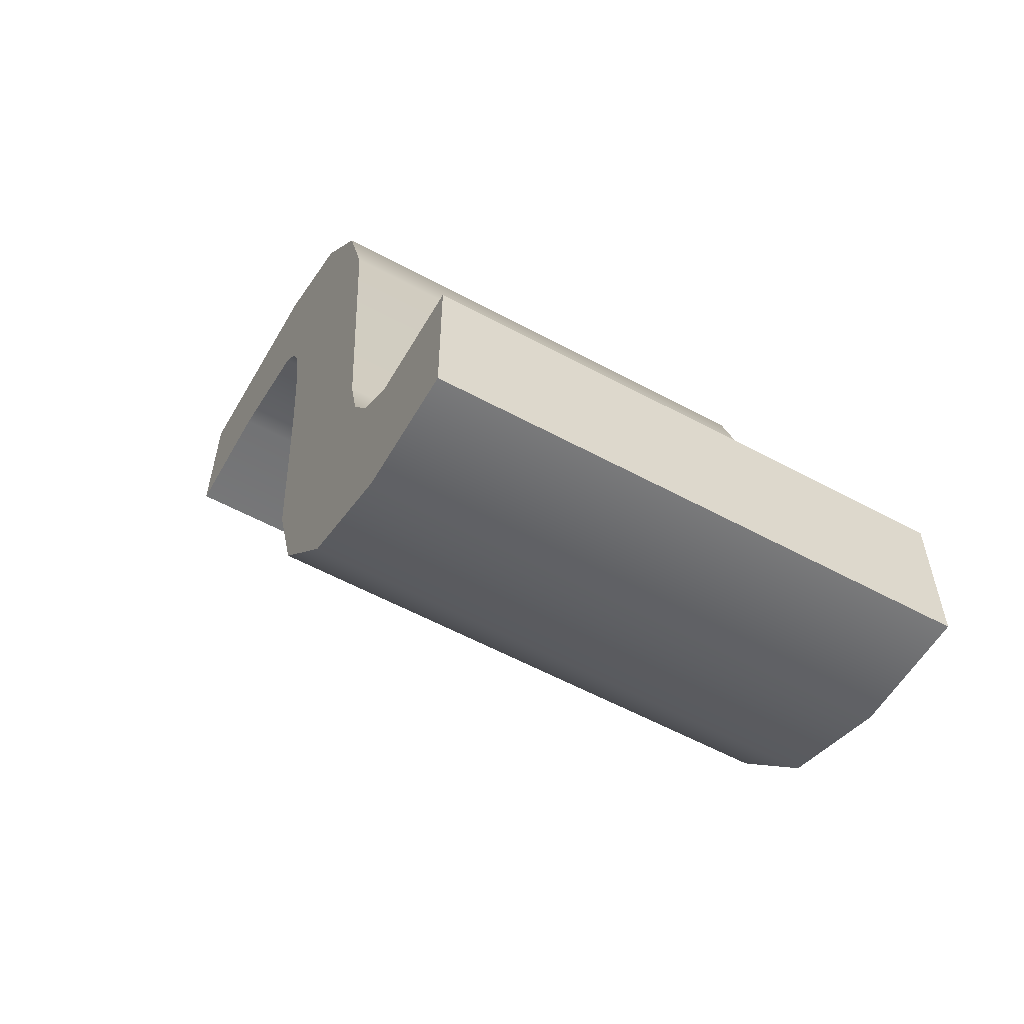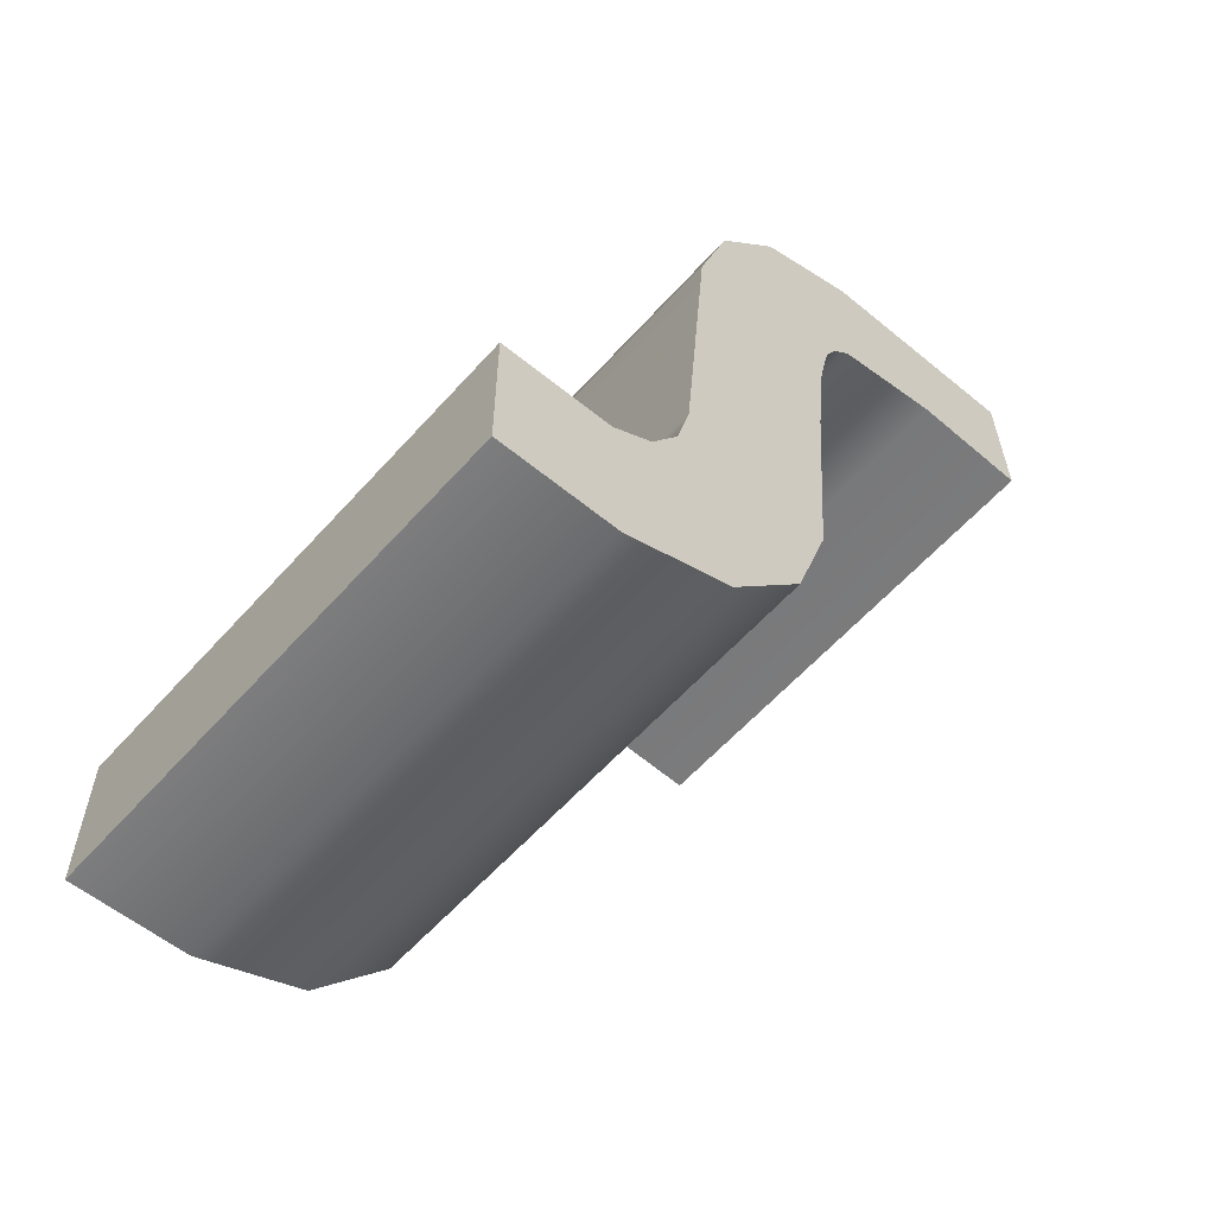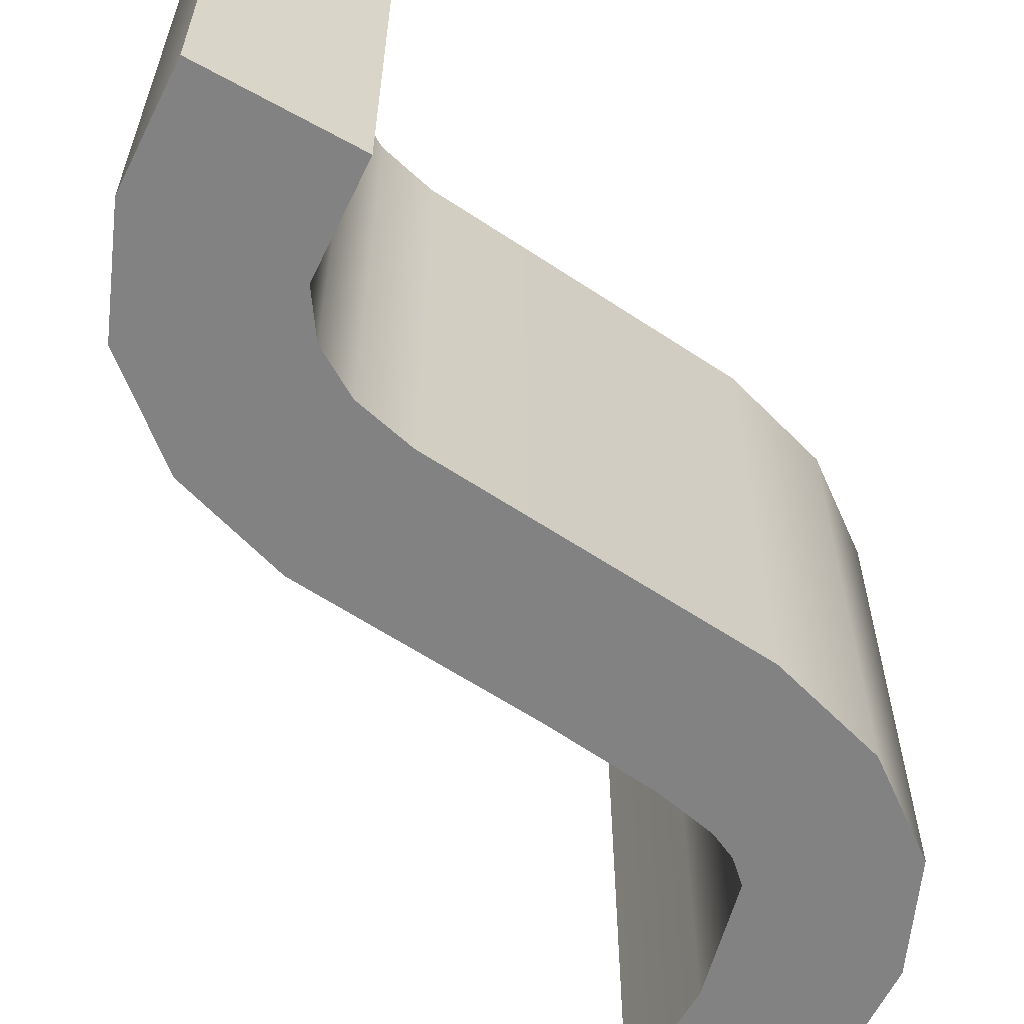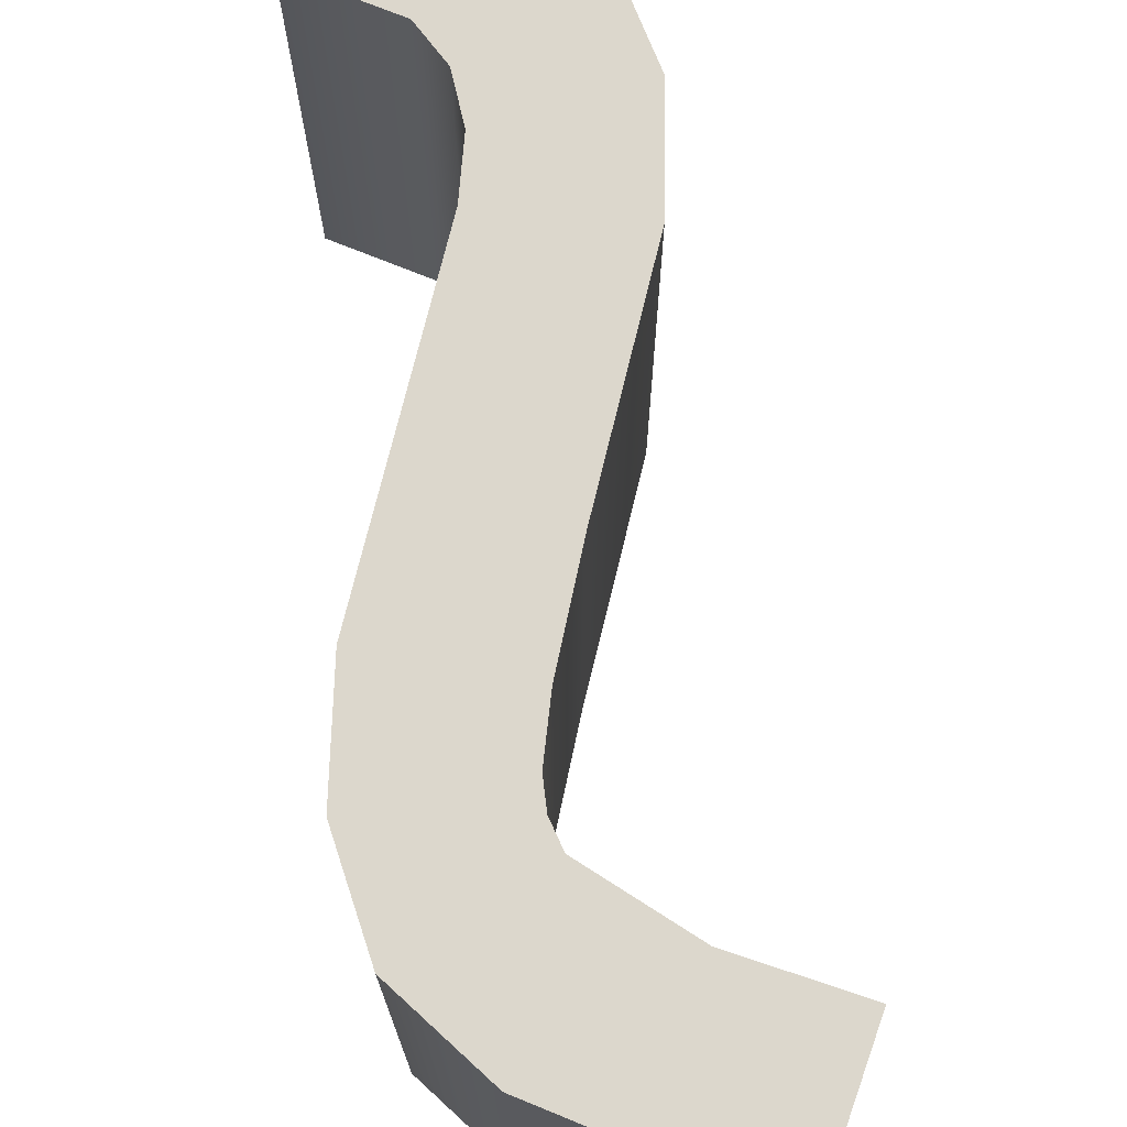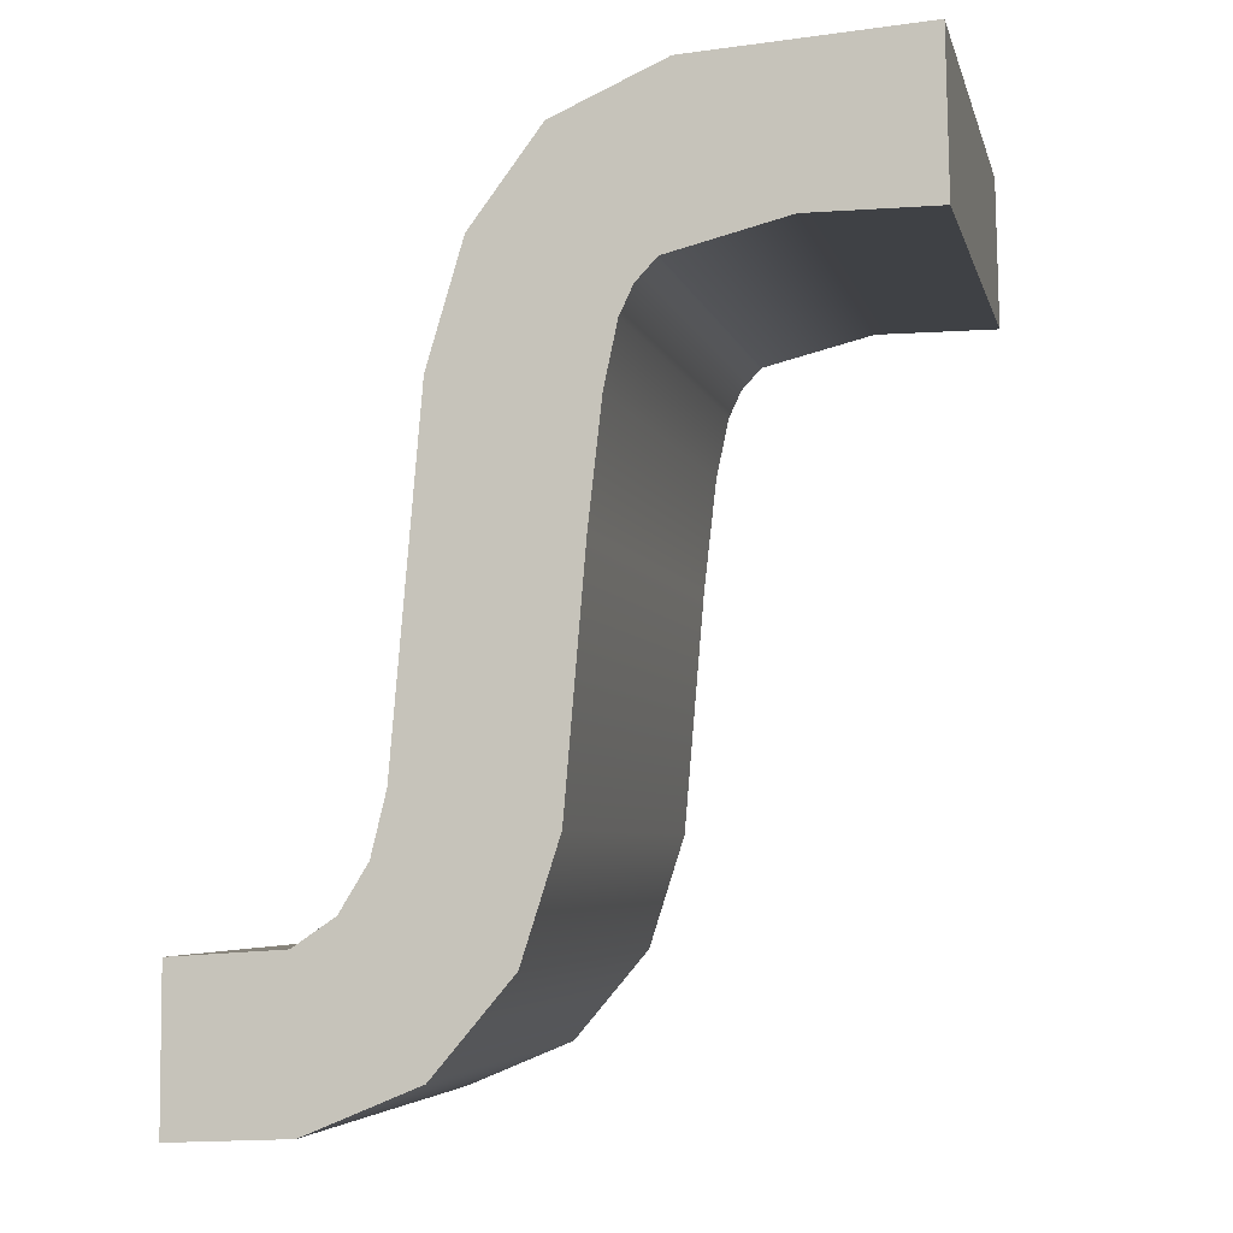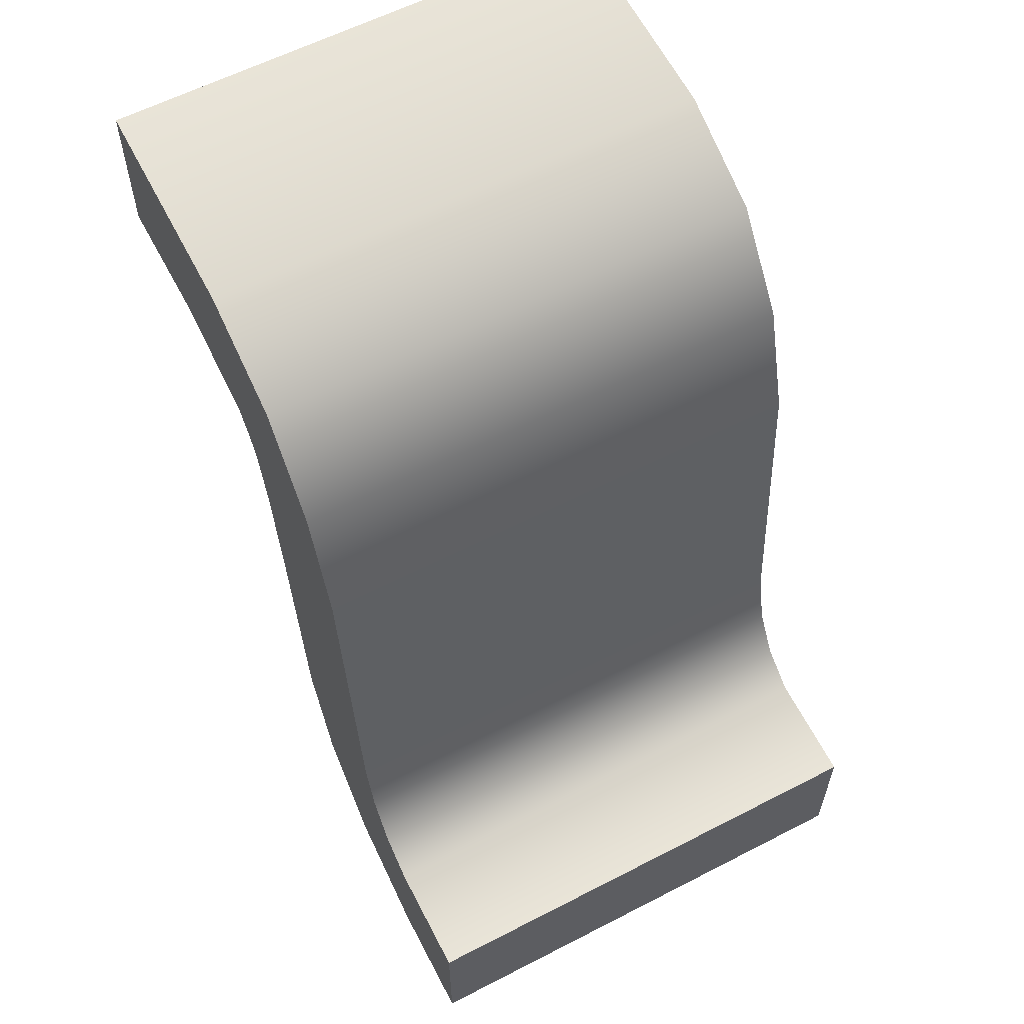
<metadata>
{"format":"obj","ext":"obj","renderer":"f3d","projection":"perspective","resolution":1024,"background":"white","views":[{"elev":-58.0,"azim":-119.2,"up":"+Z"},{"elev":-59.1,"azim":-41.4,"up":"+Z"},{"elev":-60.7,"azim":-119.4,"up":"+Y"},{"elev":72.8,"azim":18.5,"up":"+Y"},{"elev":-5.2,"azim":12.7,"up":"+Z"},{"elev":60.3,"azim":-117.8,"up":"+Z"}]}
</metadata>
<code>
g Body2
v -0.02963 -0.04893 0.07778
v -0.02954 -0.04893 0.07778
v -0.02947 -0.04893 0.07781
v -0.02942 -0.04893 0.07787
v -0.02939 -0.04893 0.07795
v -0.02938 -0.04893 0.07812
v -0.02937 -0.04893 0.0782
v -0.02936 -0.04893 0.07824
v -0.02935 -0.04893 0.07826
v -0.02934 -0.04893 0.07827
v -0.02934 -0.04928 0.07827
v -0.02935 -0.04928 0.07826
v -0.02936 -0.04928 0.07824
v -0.02937 -0.04928 0.0782
v -0.02938 -0.04928 0.07812
v -0.02939 -0.04928 0.07795
v -0.02942 -0.04928 0.07787
v -0.02947 -0.04928 0.07781
v -0.02954 -0.04928 0.07778
v -0.02963 -0.04928 0.07778
v -0.02926 -0.04893 0.0783
v -0.02917 -0.04893 0.0783
v -0.02917 -0.04928 0.0783
v -0.02926 -0.04928 0.0783
v -0.02917 -0.04893 0.0784
v -0.02917 -0.04928 0.0784
v -0.02933 -0.04893 0.07839
v -0.0294 -0.04893 0.07836
v -0.02945 -0.04893 0.07829
v -0.02947 -0.04893 0.07821
v -0.02949 -0.04893 0.07798
v -0.0295 -0.04893 0.07794
v -0.02952 -0.04893 0.07791
v -0.02955 -0.04893 0.07789
v -0.02963 -0.04893 0.07788
v -0.02963 -0.04928 0.07788
v -0.02955 -0.04928 0.07789
v -0.02952 -0.04928 0.07791
v -0.0295 -0.04928 0.07794
v -0.02949 -0.04928 0.07798
v -0.02947 -0.04928 0.07821
v -0.02945 -0.04928 0.07829
v -0.0294 -0.04928 0.07836
v -0.02933 -0.04928 0.07839
f 1 2 20
f 20 2 19
f 19 2 3
f 19 3 18
f 18 3 4
f 18 4 17
f 17 4 5
f 17 5 16
f 16 5 6
f 16 6 15
f 15 6 7
f 15 7 14
f 14 7 8
f 14 8 13
f 13 8 9
f 13 9 12
f 12 9 10
f 12 10 11
f 10 21 11
f 11 21 24
f 24 21 22
f 24 22 23
f 22 25 23
f 23 25 26
f 25 27 26
f 26 27 44
f 44 27 28
f 44 28 43
f 43 28 29
f 43 29 42
f 42 29 30
f 42 30 41
f 41 30 31
f 41 31 40
f 40 31 32
f 40 32 39
f 39 32 33
f 39 33 38
f 38 33 34
f 38 34 37
f 37 34 35
f 37 35 36
f 35 1 36
f 36 1 20
f 1 35 2
f 2 35 34
f 2 34 3
f 3 34 33
f 3 33 32
f 3 32 4
f 4 32 31
f 4 31 5
f 5 31 6
f 6 31 30
f 6 30 7
f 7 30 29
f 7 29 8
f 8 29 9
f 9 29 28
f 9 28 10
f 10 28 27
f 10 27 21
f 21 27 25
f 21 25 22
f 20 19 36
f 36 19 37
f 37 19 18
f 37 18 38
f 38 18 39
f 39 18 17
f 39 17 40
f 40 17 16
f 40 16 15
f 40 15 41
f 41 15 14
f 41 14 42
f 42 14 13
f 42 13 12
f 42 12 43
f 43 12 11
f 43 11 44
f 44 11 24
f 44 24 26
f 26 24 23

</code>
